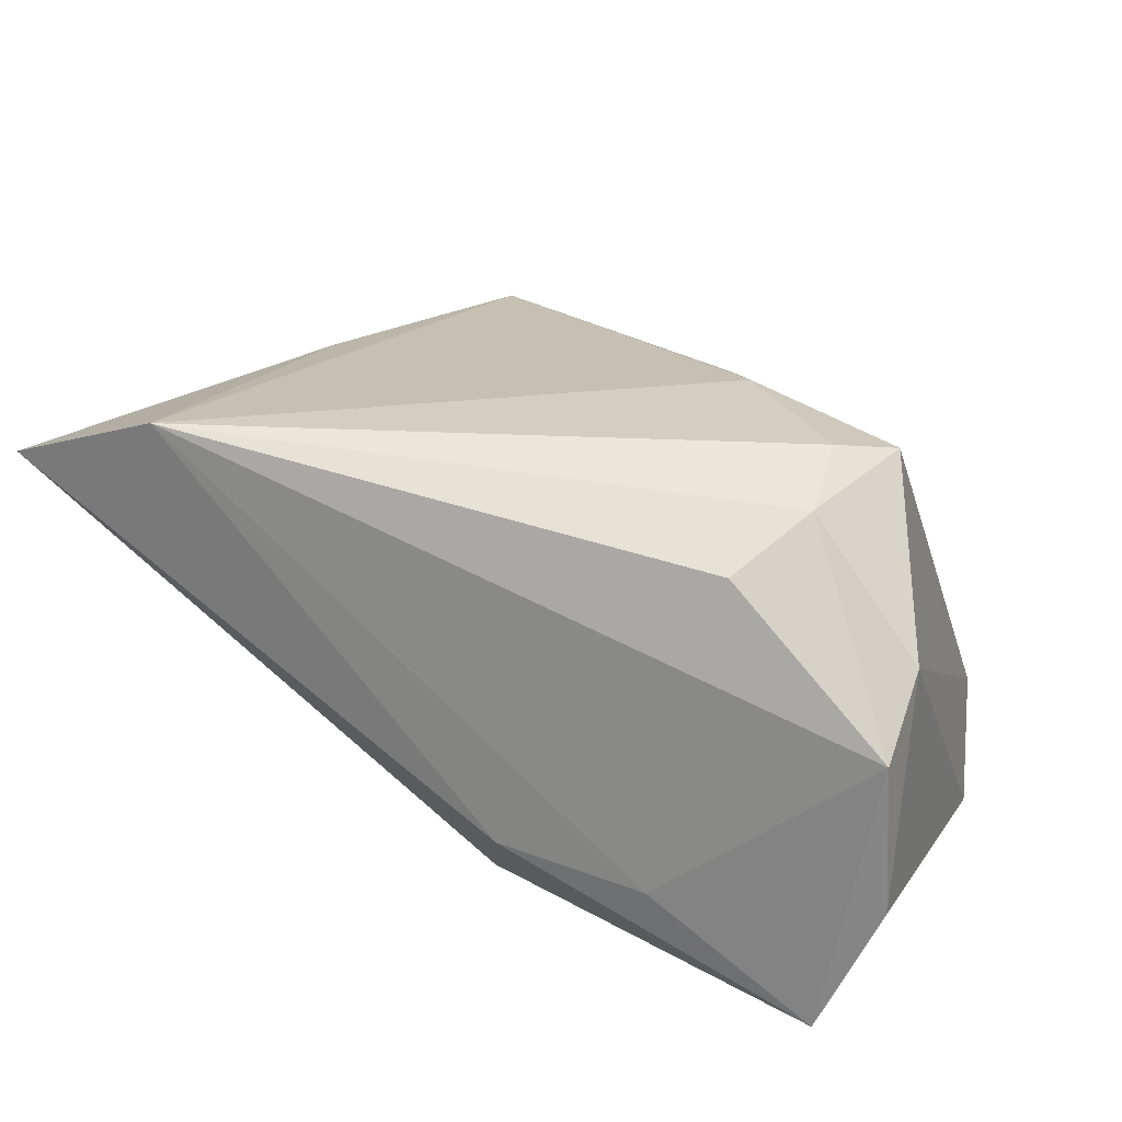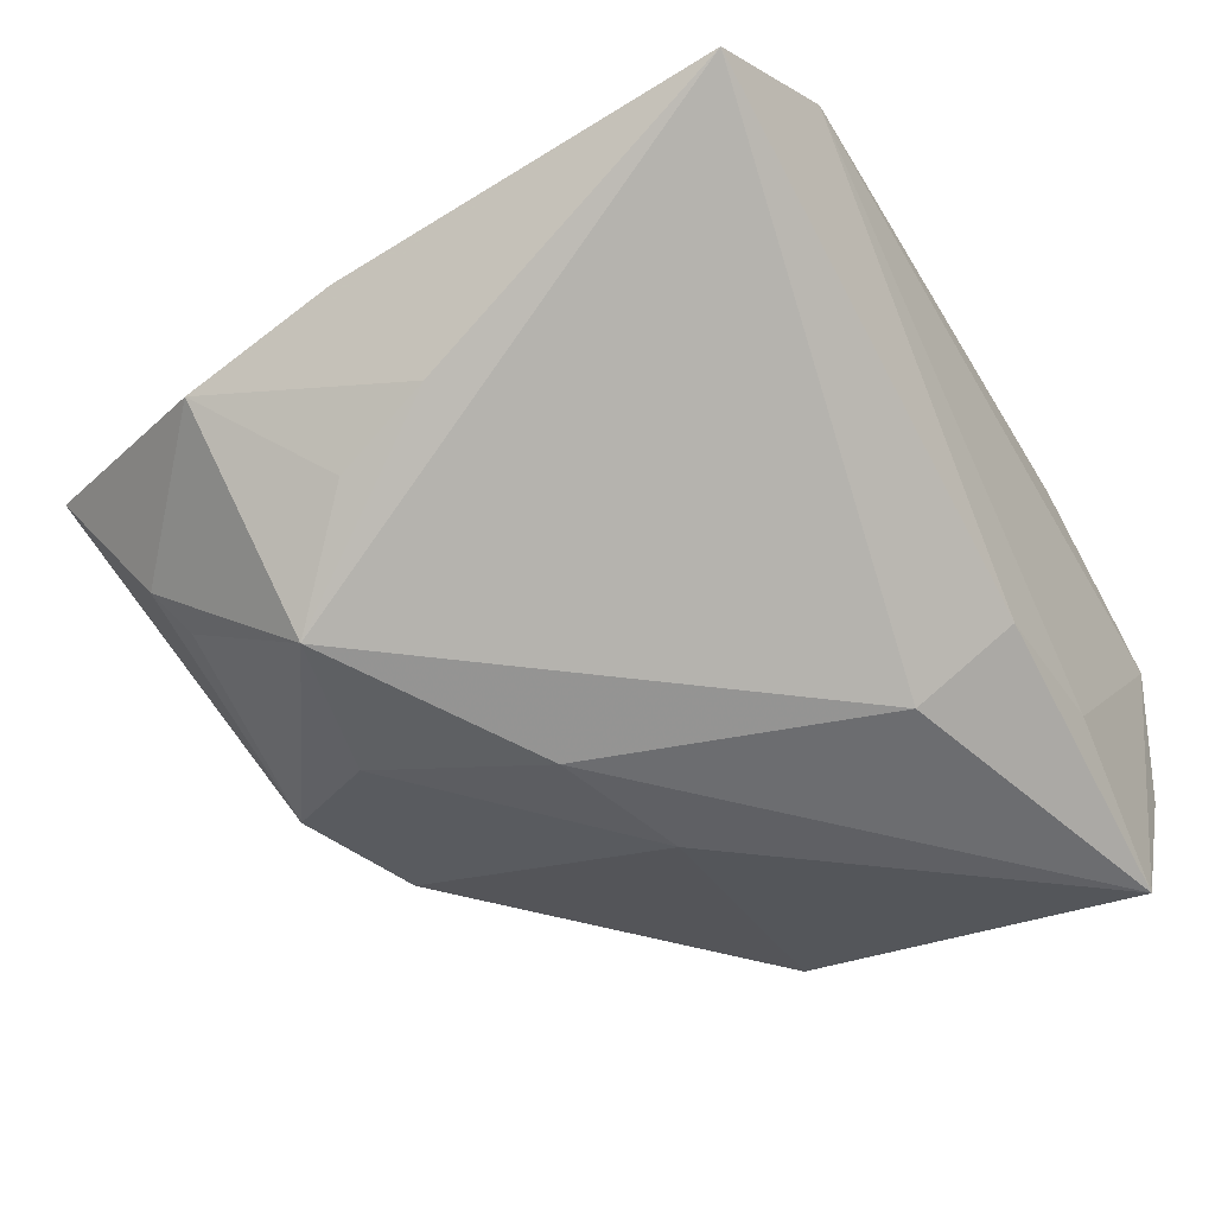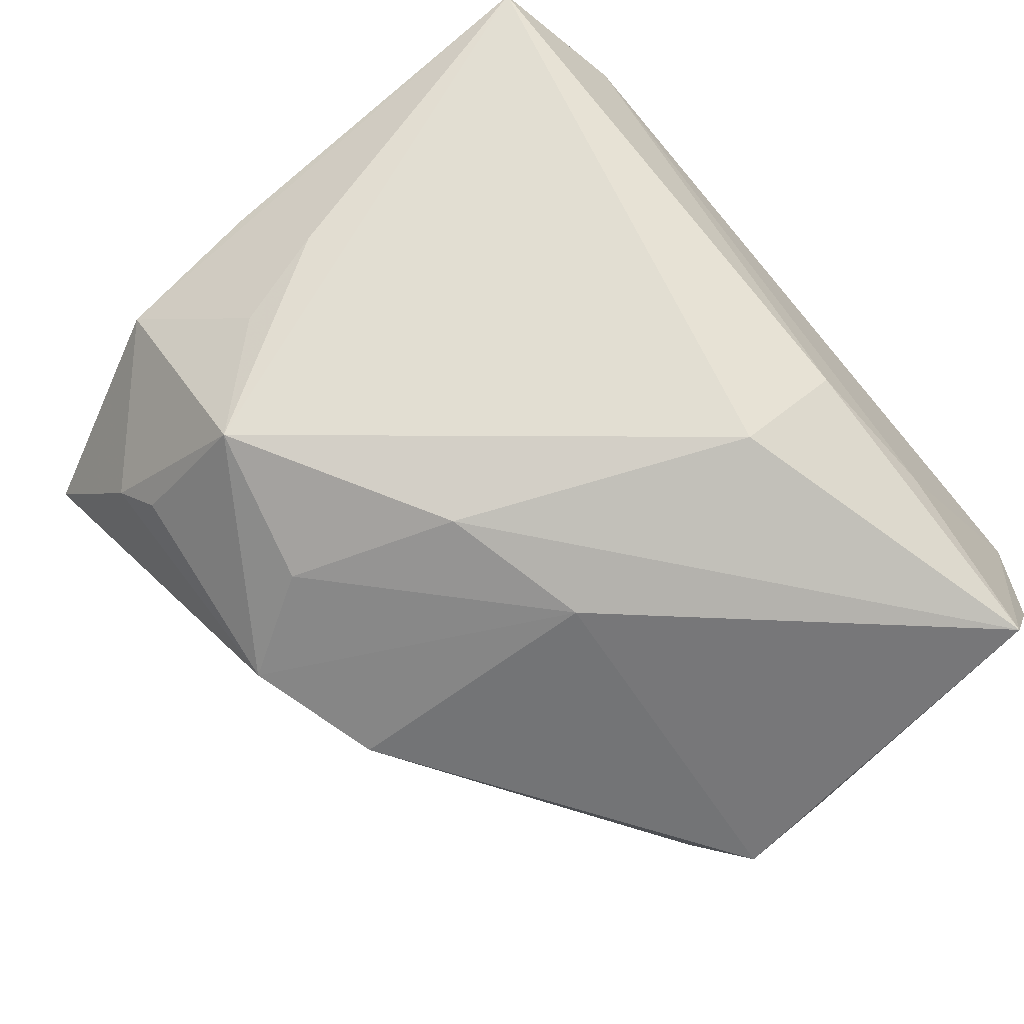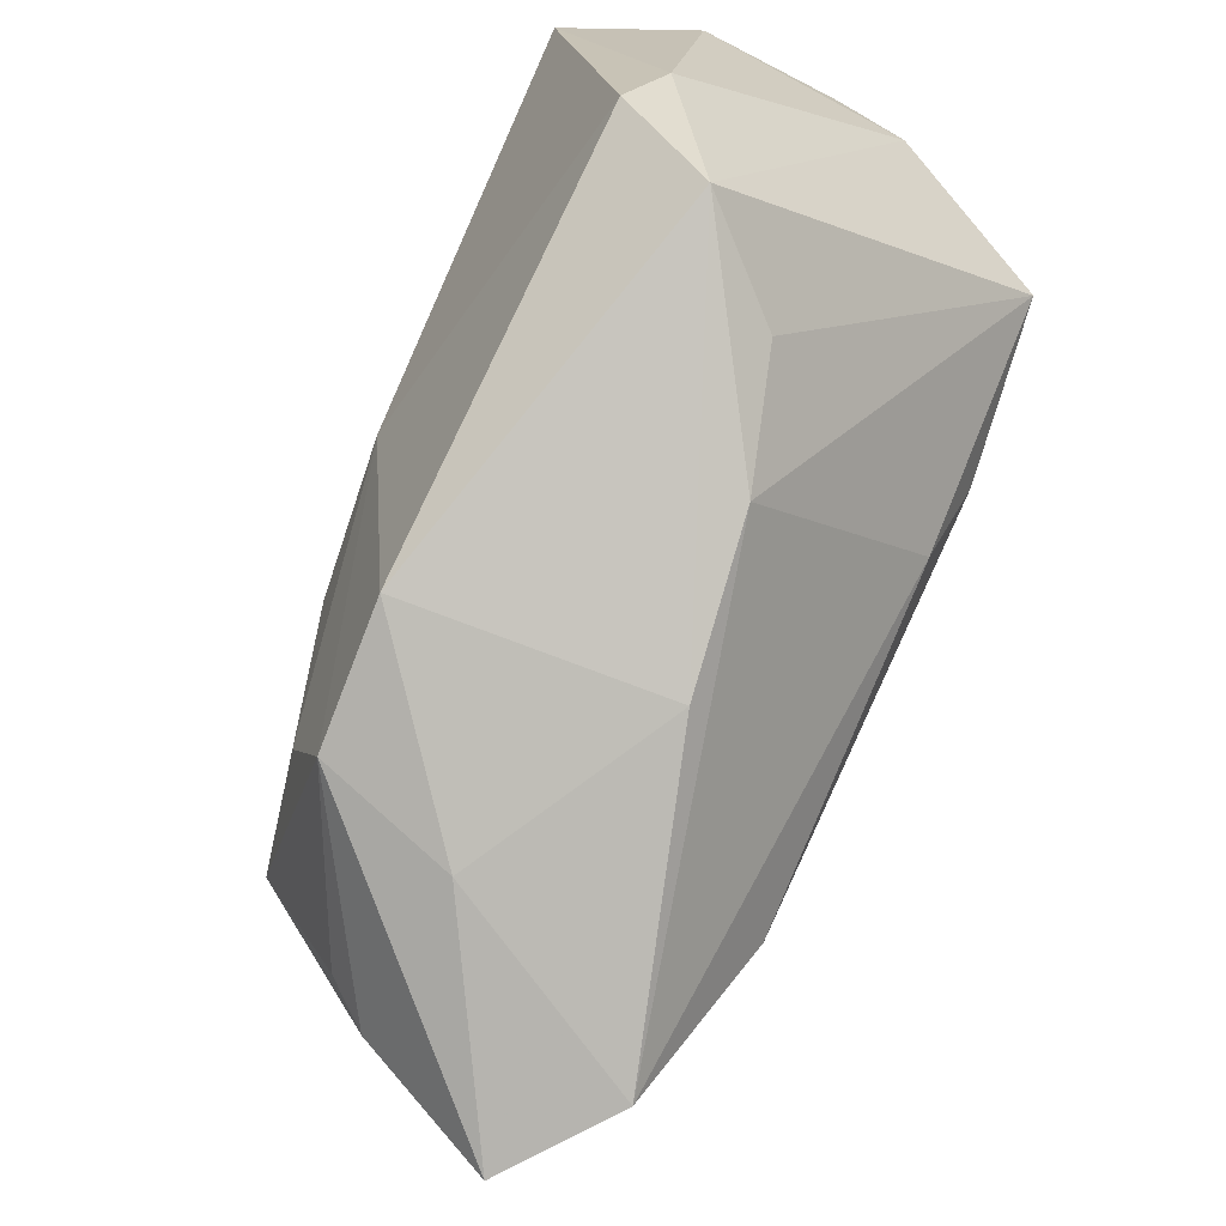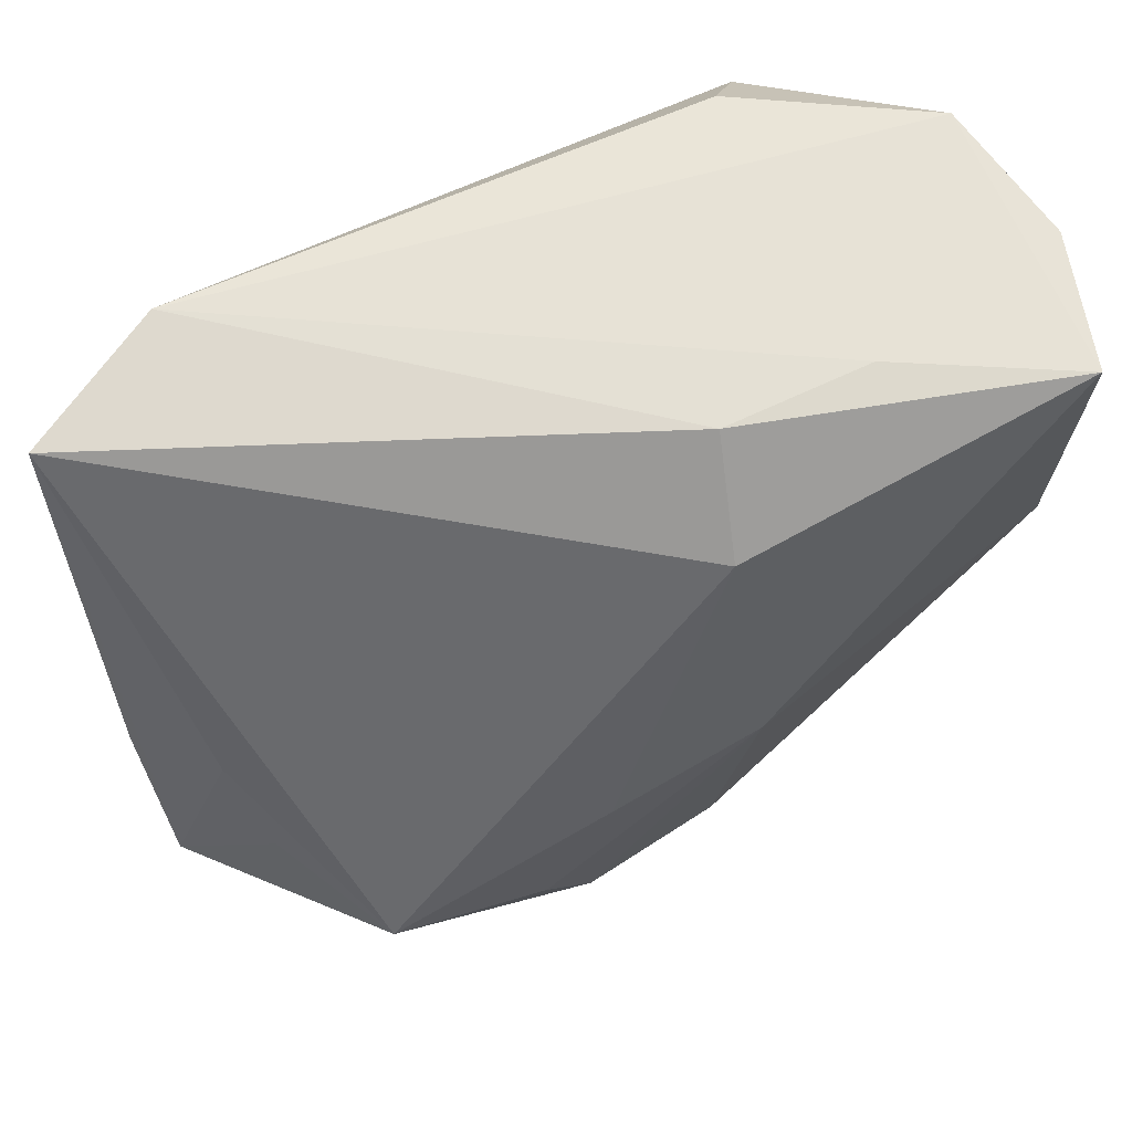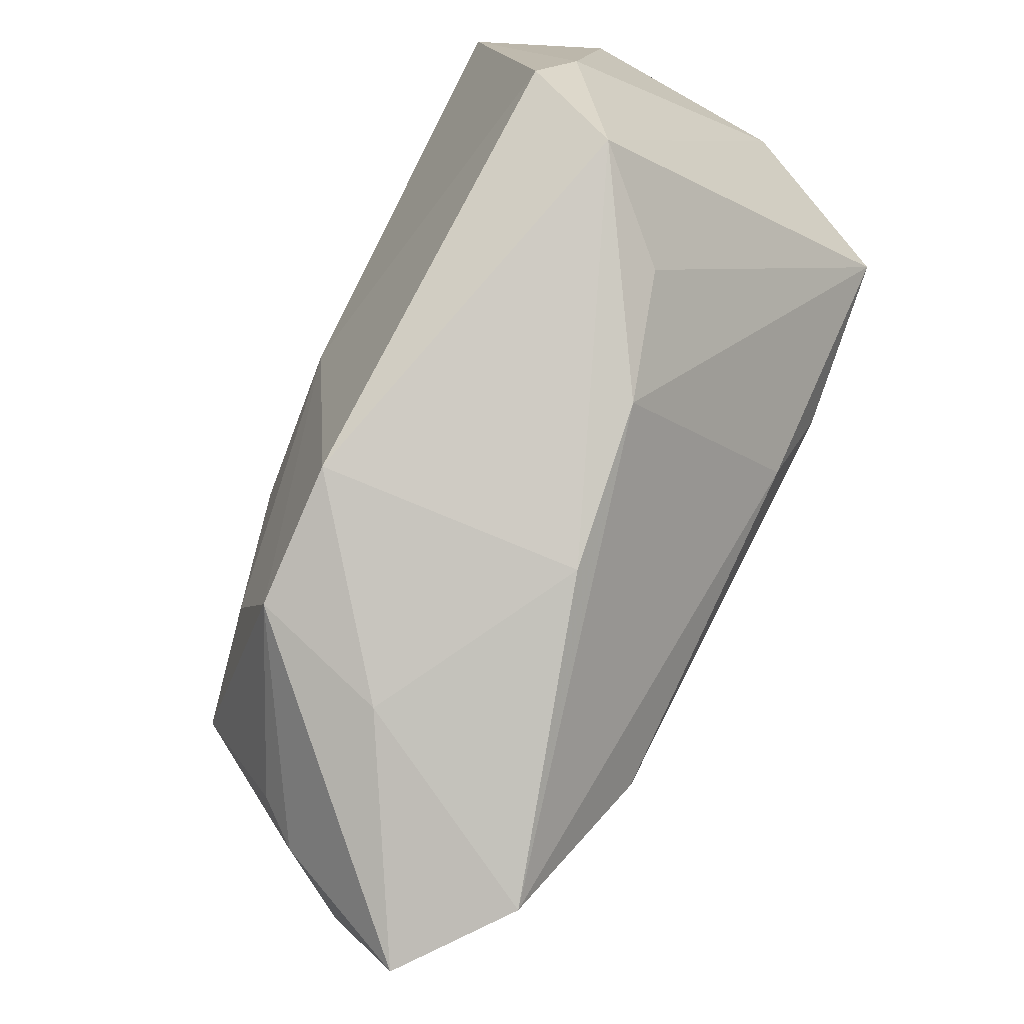
<metadata>
{"format":"obj","ext":"obj","renderer":"f3d","projection":"perspective","resolution":1024,"background":"white","views":[{"elev":24.0,"azim":-159.5,"up":"+Z"},{"elev":-33.9,"azim":122.5,"up":"+Z"},{"elev":-65.8,"azim":133.0,"up":"+Z"},{"elev":-66.4,"azim":-115.8,"up":"+Y"},{"elev":66.0,"azim":145.4,"up":"+Y"},{"elev":-70.9,"azim":-117.9,"up":"+Y"}]}
</metadata>
<code>
v 0.04726 0.03439 0.02193
v 0.01754 -0.03094 0.02274
v 0.03964 -0.03802 -0.009184
v -0.001162 -0.03374 -0.02568
v -0.002741 0.02619 -0.02218
v -0.04634 -0.01047 -0.0235
v -0.04824 -1.392e-05 -0.01901
v -0.04736 0.03407 -0.01391
v 0.01457 -0.004579 -0.02744
v -0.02307 0.0359 -0.01576
v -0.04747 0.02677 0.009587
v -0.04055 0.03466 -0.02841
v -0.004845 -0.03781 0.003467
v -0.00678 0.0359 -0.01318
v 0.01492 -0.03679 -0.02455
v -0.01756 -0.008148 0.02464
v 0.04584 0.0002842 -0.002362
v 0.05237 -0.02403 0.001685
v 0.0389 -0.01829 -0.02179
v -0.02211 -0.0296 0.001237
v -0.002958 -0.001506 -0.02954
v -0.03574 0.02436 0.02348
v 0.04178 -0.04985 0.005204
v 0.01787 -0.04252 -0.009347
v -0.03455 -0.02078 -0.002351
v -0.04447 -0.01871 -0.0136
v -0.04676 0.03468 0.002629
v 0.04463 -0.01018 -0.008718
v 0.05142 -0.007397 0.009006
v 0.0368 -0.0344 -0.01386
v -0.02275 0.002314 0.02784
v -0.04135 0.01279 0.02648
v -0.03558 0.01686 0.02753
v 0.02828 -0.003129 0.02397
v -0.02973 0.03243 0.01874
v 0.02924 -0.04865 0.0143
v 0.02172 -0.02391 -0.0256
v 0.03014 0.0359 0.02784
f 17 1 18
f 14 5 12
f 1 5 14
f 38 34 1
f 1 14 38
f 35 38 27
f 18 1 29
f 29 23 18
f 34 38 2
f 12 5 9
f 4 13 26
f 22 38 35
f 35 27 22
f 12 7 8
f 8 27 12
f 10 38 14
f 10 27 38
f 10 14 12
f 12 27 10
f 26 13 20
f 34 2 36
f 1 34 36
f 36 29 1
f 23 29 36
f 36 20 13
f 31 2 38
f 19 9 5
f 19 5 1
f 1 17 19
f 19 30 15
f 15 4 21
f 12 9 21
f 23 15 3
f 15 30 3
f 18 23 3
f 3 19 18
f 30 19 3
f 32 22 11
f 11 22 27
f 11 26 32
f 11 7 26
f 11 8 7
f 27 8 11
f 32 26 25
f 25 20 32
f 26 20 25
f 13 4 24
f 24 36 13
f 23 36 24
f 24 15 23
f 24 4 15
f 32 20 16
f 20 36 16
f 16 36 2
f 16 31 32
f 2 31 16
f 32 31 33
f 33 31 38
f 33 22 32
f 38 22 33
f 28 17 18
f 18 19 28
f 28 19 17
f 37 19 15
f 9 19 37
f 15 21 37
f 37 21 9
f 6 4 26
f 26 7 6
f 6 7 12
f 12 21 6
f 6 21 4

</code>
